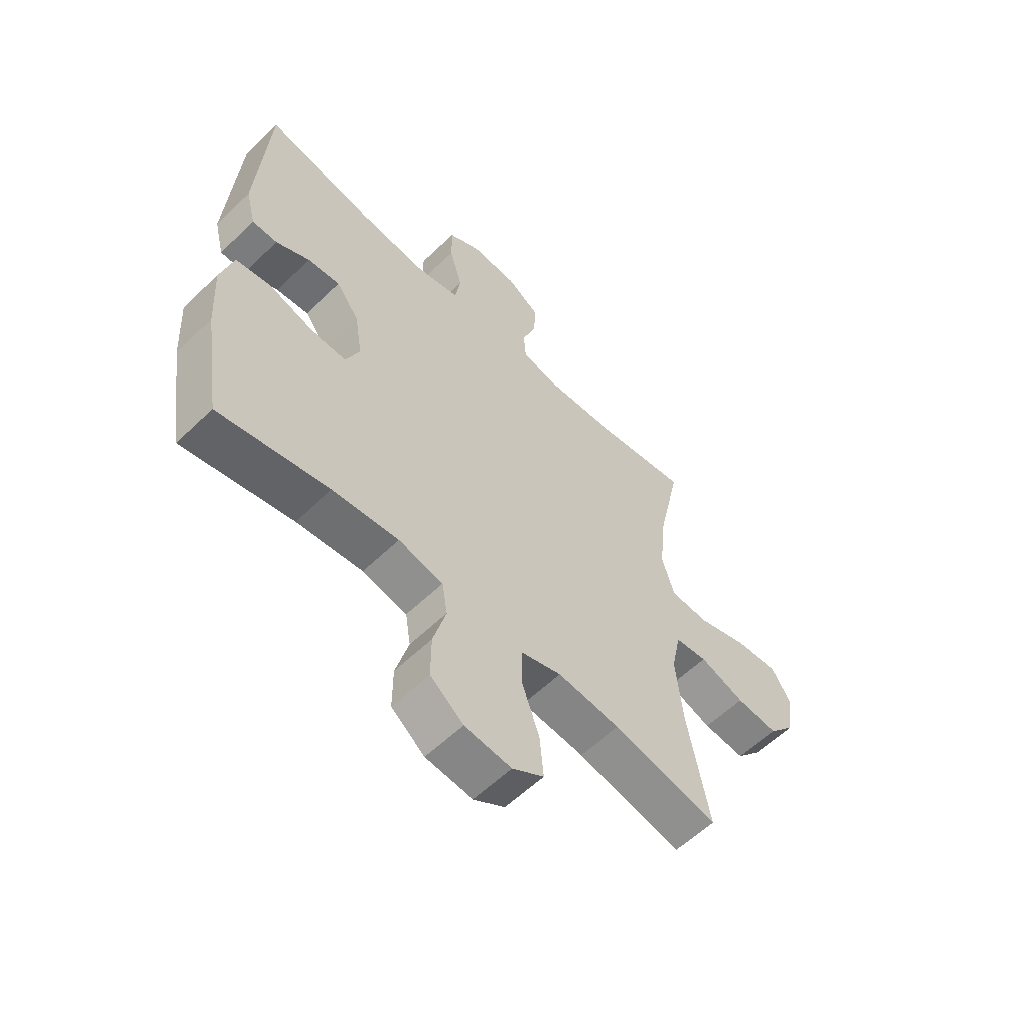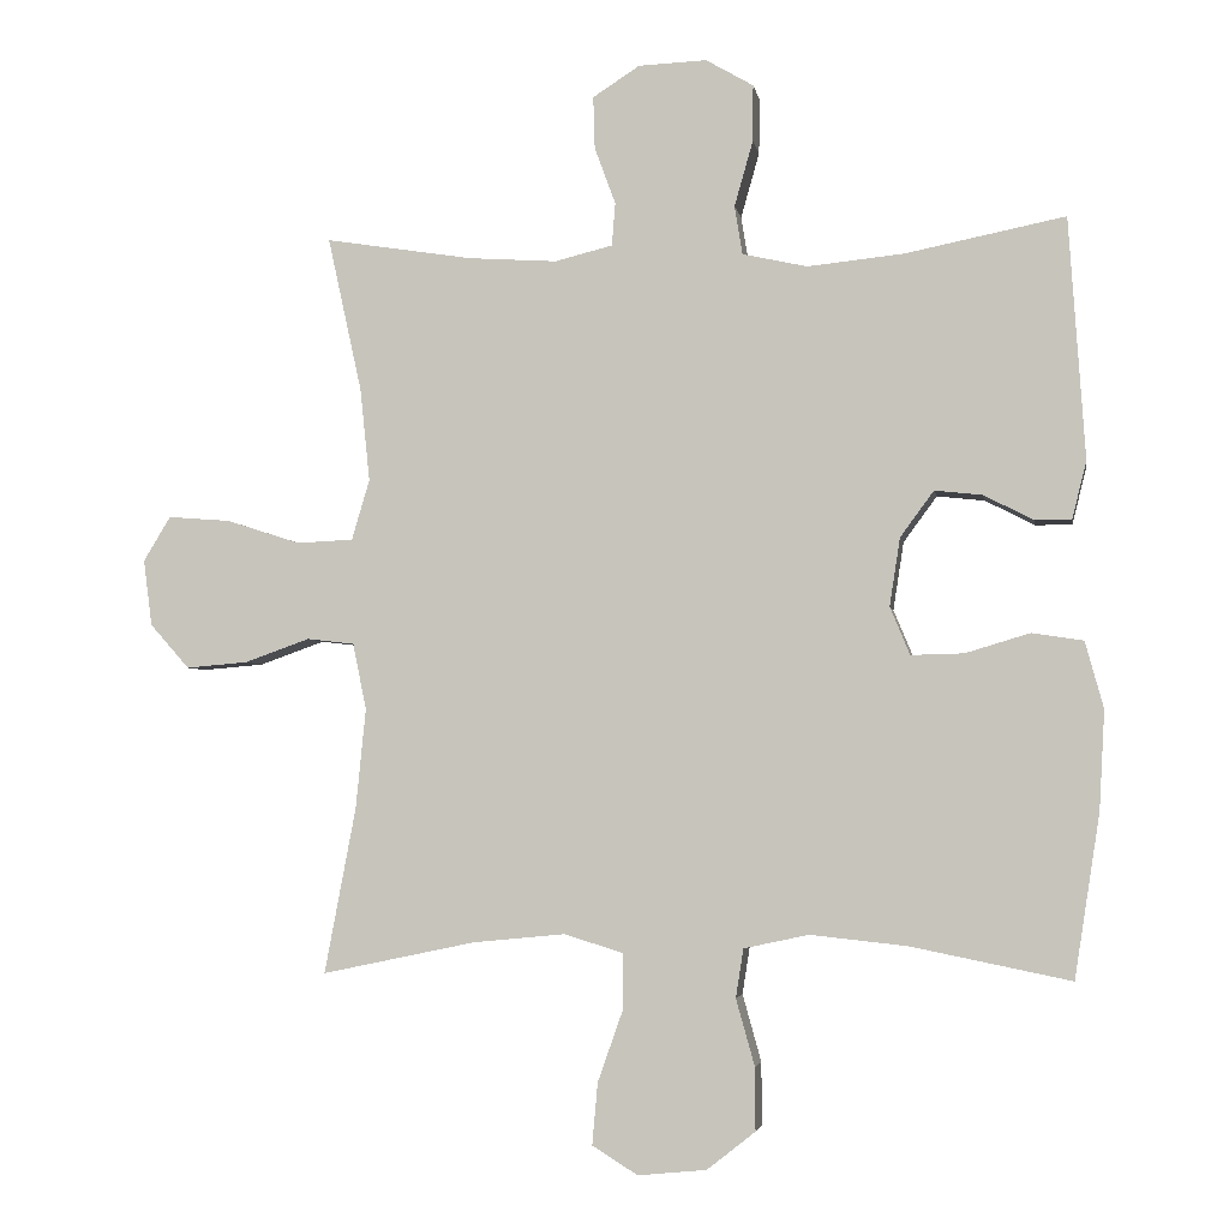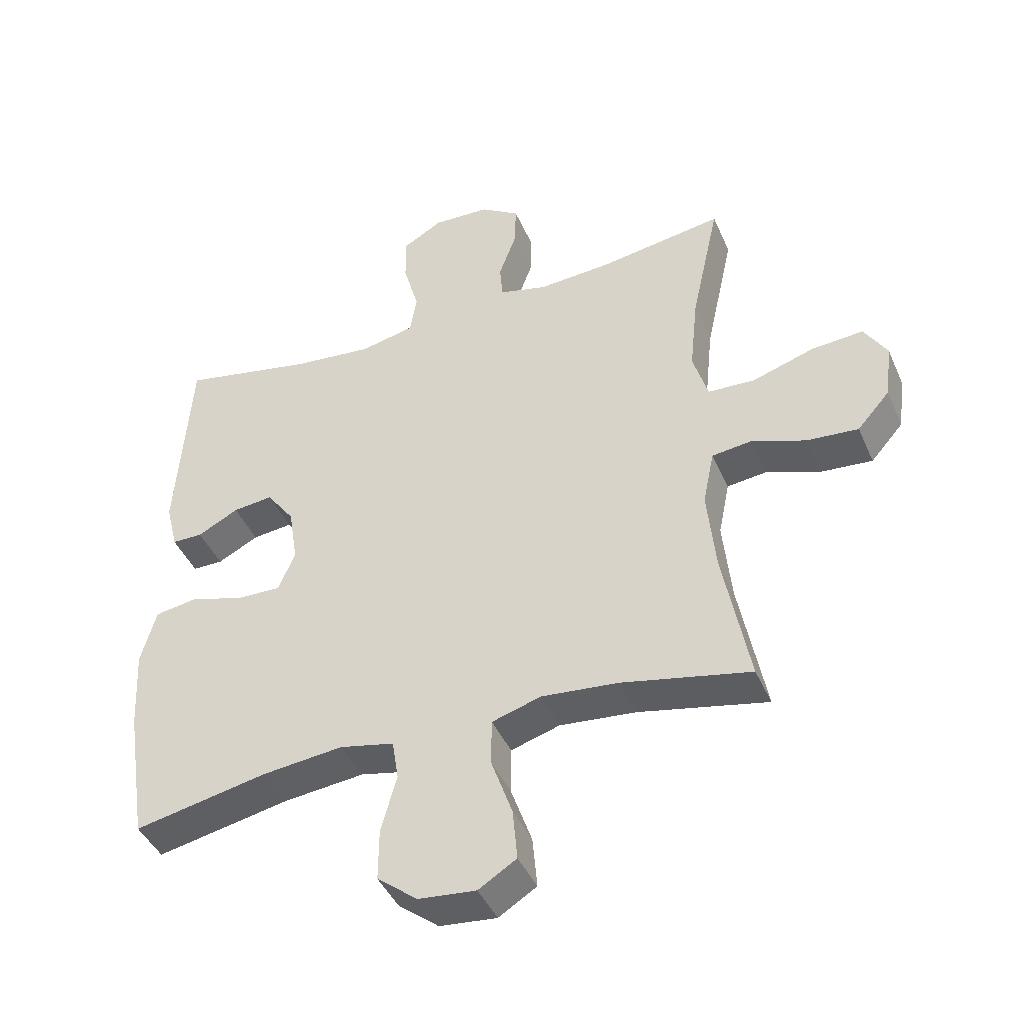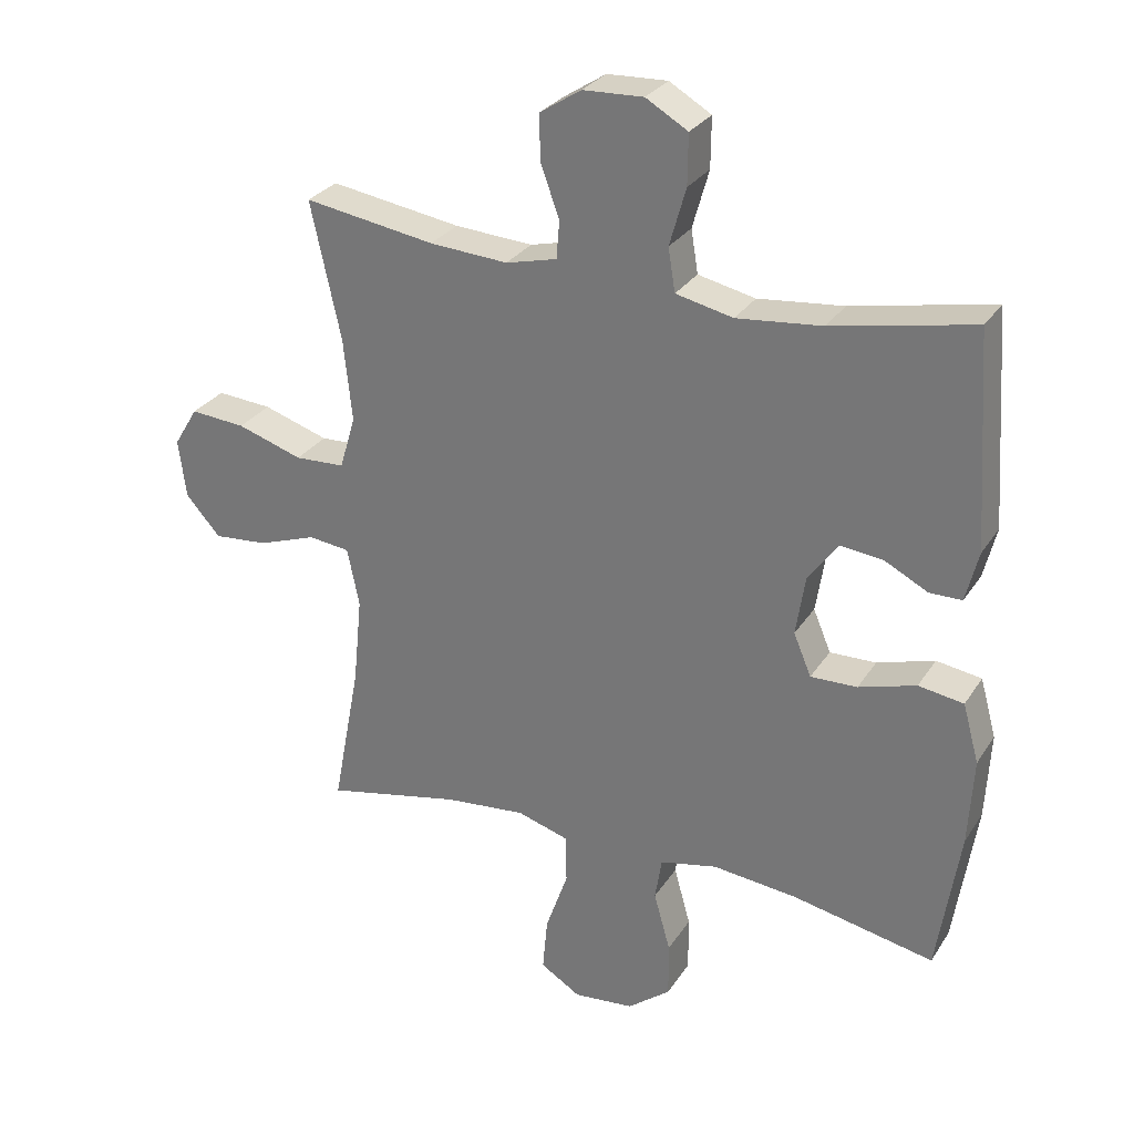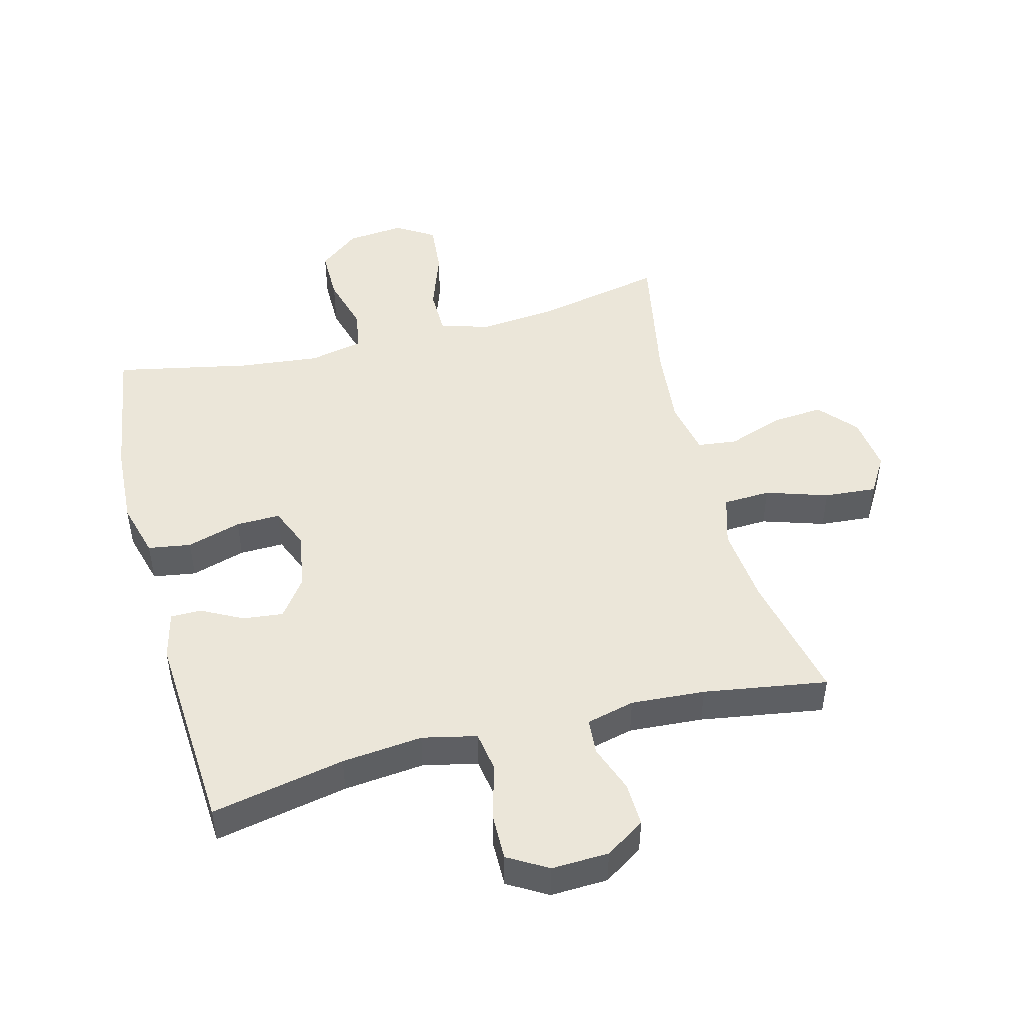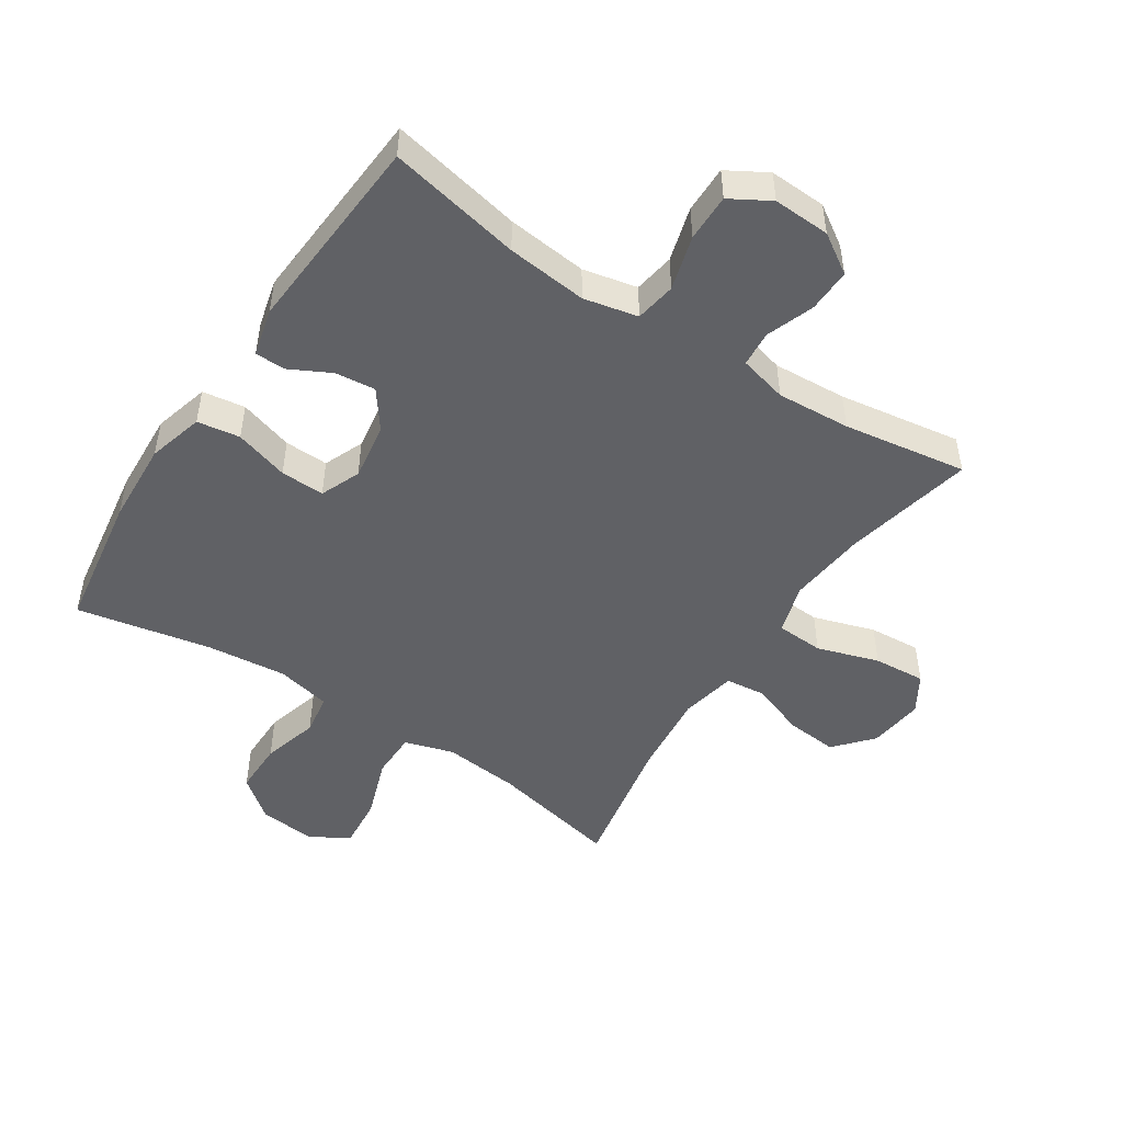
<metadata>
{"format":"obj","ext":"obj","renderer":"f3d","projection":"perspective","resolution":1024,"background":"white","views":[{"elev":-58.5,"azim":-45.2,"up":"+Z"},{"elev":-3.5,"azim":-170.6,"up":"+Z"},{"elev":-43.1,"azim":22.5,"up":"+Z"},{"elev":28.6,"azim":-153.5,"up":"+Z"},{"elev":48.1,"azim":-14.5,"up":"+Y"},{"elev":-49.3,"azim":-33.3,"up":"+Y"}]}
</metadata>
<code>
o path324_path324.001
v 0.2778 0.0375 0.4732
v 0.1592 0.0375 0.4653
v 0.08169 0.0375 0.4846
v 0.07715 0.0375 0.5419
v 0.1052 0.0375 0.6186
v 0.1074 0.0375 0.6885
v 0.04427 0.0375 0.7292
v -0.04715 0.0375 0.733
v -0.1109 0.0375 0.6958
v -0.1101 0.0375 0.6199
v -0.08528 0.0375 0.5325
v -0.09593 0.0375 0.4671
v -0.1829 0.0375 0.4479
v -0.3121 0.0375 0.4613
v -0.5261 0.0375 0.5043
v -0.5479 0.0375 0.1806
v -0.5287 0.0375 0.1036
v -0.4794 0.0375 0.1033
v -0.4133 0.0375 0.1374
v -0.3491 0.0375 0.1445
v -0.3041 0.0375 0.08313
v -0.2898 0.0375 -0.008543
v -0.3166 0.0375 -0.07258
v -0.3872 0.0375 -0.07087
v -0.4742 0.0375 -0.04474
v -0.5428 0.0375 -0.05536
v -0.5675 0.0375 -0.1447
v -0.5602 0.0375 -0.2774
v -0.5261 0.0375 -0.4974
v -0.3112 0.0375 -0.4538
v -0.1816 0.0375 -0.44
v -0.09443 0.0375 -0.4588
v -0.08415 0.0375 -0.5242
v -0.1094 0.0375 -0.6143
v -0.1099 0.0375 -0.6983
v -0.045 0.0375 -0.7495
v 0.047 0.0375 -0.7586
v 0.1082 0.0375 -0.7207
v 0.1008 0.0375 -0.6378
v 0.06656 0.0375 -0.5404
v 0.06747 0.0375 -0.4661
v 0.1463 0.0375 -0.442
v 0.2692 0.0375 -0.4539
v 0.4758 0.0375 -0.4974
v 0.4336 0.0375 -0.2744
v 0.4203 0.0375 -0.1404
v 0.4384 0.0375 -0.05164
v 0.5016 0.0375 -0.04428
v 0.5893 0.0375 -0.07544
v 0.6722 0.0375 -0.08251
v 0.7247 0.0375 -0.02293
v 0.7362 0.0375 0.06568
v 0.6997 0.0375 0.1257
v 0.6162 0.0375 0.1192
v 0.5169 0.0375 0.08726
v 0.4411 0.0375 0.0908
v 0.4171 0.0375 0.1717
v 0.4301 0.0375 0.2961
v 0.4758 0.0375 0.5043
v 0.2778 -0.0375 0.4732
v 0.1592 -0.0375 0.4653
v 0.08169 -0.0375 0.4846
v 0.07715 -0.0375 0.5419
v 0.1052 -0.0375 0.6186
v 0.1074 -0.0375 0.6885
v 0.04427 -0.0375 0.7292
v -0.04715 -0.0375 0.733
v -0.1109 -0.0375 0.6958
v -0.1101 -0.0375 0.6199
v -0.08528 -0.0375 0.5325
v -0.09593 -0.0375 0.4671
v -0.1829 -0.0375 0.4479
v -0.3121 -0.0375 0.4613
v -0.5261 -0.0375 0.5043
v -0.5479 -0.0375 0.1806
v -0.5287 -0.0375 0.1036
v -0.4794 -0.0375 0.1033
v -0.4133 -0.0375 0.1374
v -0.3491 -0.0375 0.1445
v -0.3041 -0.0375 0.08313
v -0.2898 -0.0375 -0.008543
v -0.3166 -0.0375 -0.07258
v -0.3872 -0.0375 -0.07087
v -0.4742 -0.0375 -0.04474
v -0.5428 -0.0375 -0.05536
v -0.5675 -0.0375 -0.1447
v -0.5602 -0.0375 -0.2774
v -0.5261 -0.0375 -0.4974
v -0.3112 -0.0375 -0.4538
v -0.1816 -0.0375 -0.44
v -0.09443 -0.0375 -0.4588
v -0.08415 -0.0375 -0.5242
v -0.1094 -0.0375 -0.6143
v -0.1099 -0.0375 -0.6983
v -0.045 -0.0375 -0.7495
v 0.047 -0.0375 -0.7586
v 0.1082 -0.0375 -0.7207
v 0.1008 -0.0375 -0.6378
v 0.06656 -0.0375 -0.5404
v 0.06747 -0.0375 -0.4661
v 0.1463 -0.0375 -0.442
v 0.2692 -0.0375 -0.4539
v 0.4758 -0.0375 -0.4974
v 0.4336 -0.0375 -0.2744
v 0.4203 -0.0375 -0.1404
v 0.4384 -0.0375 -0.05164
v 0.5016 -0.0375 -0.04428
v 0.5893 -0.0375 -0.07544
v 0.6722 -0.0375 -0.08251
v 0.7247 -0.0375 -0.02293
v 0.7362 -0.0375 0.06568
v 0.6997 -0.0375 0.1257
v 0.6162 -0.0375 0.1192
v 0.5169 -0.0375 0.08726
v 0.4411 -0.0375 0.0908
v 0.4171 -0.0375 0.1717
v 0.4301 -0.0375 0.2961
v 0.4758 -0.0375 0.5043
v 0.04427 0.0375 0.7292
v -0.04715 0.0375 0.733
v -0.1109 0.0375 0.6958
v -0.1109 0.0375 0.6958
v 0.1074 0.0375 0.6885
v -0.1101 0.0375 0.6199
v 0.1052 0.0375 0.6186
v -0.08528 0.0375 0.5325
v 0.07715 0.0375 0.5419
v 0.08169 0.0375 0.4846
v 0.08169 0.0375 0.4846
v -0.09593 0.0375 0.4671
v -0.09593 0.0375 0.4671
v 0.4758 0.0375 0.5043
v 0.4758 0.0375 0.5043
v 0.2778 0.0375 0.4732
v 0.1592 0.0375 0.4653
v -0.3121 0.0375 0.4613
v -0.5261 0.0375 0.5043
v -0.5261 0.0375 0.5043
v -0.1829 0.0375 0.4479
v 0.4301 0.0375 0.2961
v -0.5479 0.0375 0.1806
v 0.4171 0.0375 0.1717
v -0.4133 0.0375 0.1374
v -0.3491 0.0375 0.1445
v -0.5287 0.0375 0.1036
v -0.5287 0.0375 0.1036
v 0.4411 0.0375 0.0908
v 0.4411 0.0375 0.0908
v -0.3041 0.0375 0.08313
v -0.4794 0.0375 0.1033
v 0.7362 0.0375 0.06568
v 0.6997 0.0375 0.1257
v 0.6997 0.0375 0.1257
v 0.6162 0.0375 0.1192
v 0.5169 0.0375 0.08726
v -0.2898 0.0375 -0.008543
v 0.7247 0.0375 -0.02293
v -0.3166 0.0375 -0.07258
v -0.3166 0.0375 -0.07258
v 0.6722 0.0375 -0.08251
v 0.5893 0.0375 -0.07544
v 0.5016 0.0375 -0.04428
v 0.4384 0.0375 -0.05164
v 0.4384 0.0375 -0.05164
v -0.3872 0.0375 -0.07087
v -0.4742 0.0375 -0.04474
v -0.5428 0.0375 -0.05536
v -0.5428 0.0375 -0.05536
v 0.4203 0.0375 -0.1404
v -0.5675 0.0375 -0.1447
v 0.4336 0.0375 -0.2744
v -0.5602 0.0375 -0.2774
v 0.4758 0.0375 -0.4974
v 0.4758 0.0375 -0.4974
v 0.1463 0.0375 -0.442
v 0.2692 0.0375 -0.4539
v -0.1816 0.0375 -0.44
v -0.09443 0.0375 -0.4588
v -0.09443 0.0375 -0.4588
v -0.3112 0.0375 -0.4538
v 0.06747 0.0375 -0.4661
v 0.06747 0.0375 -0.4661
v -0.08415 0.0375 -0.5242
v 0.06656 0.0375 -0.5404
v -0.5261 0.0375 -0.4974
v -0.5261 0.0375 -0.4974
v -0.1094 0.0375 -0.6143
v 0.1008 0.0375 -0.6378
v -0.1099 0.0375 -0.6983
v 0.1082 0.0375 -0.7207
v 0.1082 0.0375 -0.7207
v -0.045 0.0375 -0.7495
v 0.047 0.0375 -0.7586
v 0.04427 -0.0375 0.7292
v -0.04715 -0.0375 0.733
v -0.1109 -0.0375 0.6958
v -0.1109 -0.0375 0.6958
v 0.1074 -0.0375 0.6885
v -0.1101 -0.0375 0.6199
v 0.1052 -0.0375 0.6186
v -0.08528 -0.0375 0.5325
v 0.07715 -0.0375 0.5419
v 0.08169 -0.0375 0.4846
v 0.08169 -0.0375 0.4846
v -0.09593 -0.0375 0.4671
v -0.09593 -0.0375 0.4671
v 0.4758 -0.0375 0.5043
v 0.4758 -0.0375 0.5043
v 0.2778 -0.0375 0.4732
v 0.1592 -0.0375 0.4653
v -0.3121 -0.0375 0.4613
v -0.5261 -0.0375 0.5043
v -0.5261 -0.0375 0.5043
v -0.1829 -0.0375 0.4479
v 0.4301 -0.0375 0.2961
v -0.5479 -0.0375 0.1806
v 0.4171 -0.0375 0.1717
v -0.4133 -0.0375 0.1374
v -0.3491 -0.0375 0.1445
v -0.5287 -0.0375 0.1036
v -0.5287 -0.0375 0.1036
v 0.4411 -0.0375 0.0908
v 0.4411 -0.0375 0.0908
v -0.3041 -0.0375 0.08313
v -0.4794 -0.0375 0.1033
v 0.7362 -0.0375 0.06568
v 0.6997 -0.0375 0.1257
v 0.6997 -0.0375 0.1257
v 0.6162 -0.0375 0.1192
v 0.5169 -0.0375 0.08726
v -0.2898 -0.0375 -0.008543
v 0.7247 -0.0375 -0.02293
v -0.3166 -0.0375 -0.07258
v -0.3166 -0.0375 -0.07258
v 0.6722 -0.0375 -0.08251
v 0.5893 -0.0375 -0.07544
v 0.5016 -0.0375 -0.04428
v 0.4384 -0.0375 -0.05164
v 0.4384 -0.0375 -0.05164
v -0.3872 -0.0375 -0.07087
v -0.4742 -0.0375 -0.04474
v -0.5428 -0.0375 -0.05536
v -0.5428 -0.0375 -0.05536
v 0.4203 -0.0375 -0.1404
v -0.5675 -0.0375 -0.1447
v 0.4336 -0.0375 -0.2744
v -0.5602 -0.0375 -0.2774
v 0.4758 -0.0375 -0.4974
v 0.4758 -0.0375 -0.4974
v 0.1463 -0.0375 -0.442
v 0.2692 -0.0375 -0.4539
v -0.1816 -0.0375 -0.44
v -0.09443 -0.0375 -0.4588
v -0.09443 -0.0375 -0.4588
v -0.3112 -0.0375 -0.4538
v 0.06747 -0.0375 -0.4661
v 0.06747 -0.0375 -0.4661
v -0.08415 -0.0375 -0.5242
v 0.06656 -0.0375 -0.5404
v -0.5261 -0.0375 -0.4974
v -0.5261 -0.0375 -0.4974
v -0.1094 -0.0375 -0.6143
v 0.1008 -0.0375 -0.6378
v -0.1099 -0.0375 -0.6983
v 0.1082 -0.0375 -0.7207
v 0.1082 -0.0375 -0.7207
v -0.045 -0.0375 -0.7495
v 0.047 -0.0375 -0.7586
f 233 253 231
f 264 267 262
f 201 202 199
f 237 236 230
f 194 199 200
f 203 202 201
f 231 238 222
f 246 251 248
f 229 226 227
f 211 219 214
f 194 200 198
f 205 224 203
f 256 231 253
f 267 268 263
f 238 237 222
f 218 216 225
f 262 259 258
f 205 203 201
f 222 237 230
f 200 199 202
f 214 224 205
f 209 215 207
f 260 255 247
f 215 210 217
f 236 232 229
f 256 258 259
f 230 236 229
f 244 250 246
f 224 217 210
f 241 245 240
f 251 246 250
f 217 231 222
f 211 218 219
f 262 267 263
f 219 224 214
f 259 262 263
f 232 236 235
f 263 268 265
f 210 215 209
f 229 232 226
f 252 233 255
f 242 245 241
f 255 233 240
f 253 233 252
f 216 218 211
f 203 224 210
f 231 244 238
f 231 217 224
f 247 240 245
f 216 211 212
f 225 216 220
f 255 240 247
f 231 250 244
f 258 256 253
f 199 195 196
f 250 231 256
f 195 199 194
f 7 8 67 66
f 8 122 197 67
f 6 7 66 65
f 9 10 69 68
f 5 6 65 64
f 10 11 70 69
f 4 5 64 63
f 129 4 63 204
f 11 131 206 70
f 133 1 60 208
f 2 3 62 61
f 14 138 213 73
f 1 2 61 60
f 12 13 72 71
f 13 14 73 72
f 58 59 118 117
f 15 16 75 74
f 57 58 117 116
f 19 20 79 78
f 16 146 221 75
f 148 57 116 223
f 20 21 80 79
f 18 19 78 77
f 17 18 77 76
f 52 153 228 111
f 53 54 113 112
f 54 55 114 113
f 55 56 115 114
f 21 22 81 80
f 51 52 111 110
f 22 159 234 81
f 50 51 110 109
f 49 50 109 108
f 48 49 108 107
f 164 48 107 239
f 24 25 84 83
f 25 168 243 84
f 46 47 106 105
f 26 27 86 85
f 23 24 83 82
f 45 46 105 104
f 27 28 87 86
f 174 45 104 249
f 42 43 102 101
f 31 179 254 90
f 30 31 90 89
f 182 42 101 257
f 32 33 92 91
f 40 41 100 99
f 186 30 89 261
f 28 29 88 87
f 43 44 103 102
f 33 34 93 92
f 39 40 99 98
f 34 35 94 93
f 191 39 98 266
f 35 36 95 94
f 37 38 97 96
f 36 37 96 95
f 158 156 178
f 189 187 192
f 126 124 127
f 162 155 161
f 119 125 124
f 128 126 127
f 156 147 163
f 171 173 176
f 154 152 151
f 136 139 144
f 119 123 125
f 130 128 149
f 181 178 156
f 192 188 193
f 163 147 162
f 143 150 141
f 187 183 184
f 130 126 128
f 147 155 162
f 125 127 124
f 139 130 149
f 134 132 140
f 185 172 180
f 140 142 135
f 161 154 157
f 181 184 183
f 155 154 161
f 169 171 175
f 149 135 142
f 166 165 170
f 176 175 171
f 142 147 156
f 136 144 143
f 187 188 192
f 144 139 149
f 184 188 187
f 157 160 161
f 188 190 193
f 135 134 140
f 154 151 157
f 177 180 158
f 167 166 170
f 180 165 158
f 178 177 158
f 141 136 143
f 128 135 149
f 156 163 169
f 156 149 142
f 172 170 165
f 141 137 136
f 150 145 141
f 180 172 165
f 156 169 175
f 183 178 181
f 124 121 120
f 175 181 156
f 120 119 124

</code>
